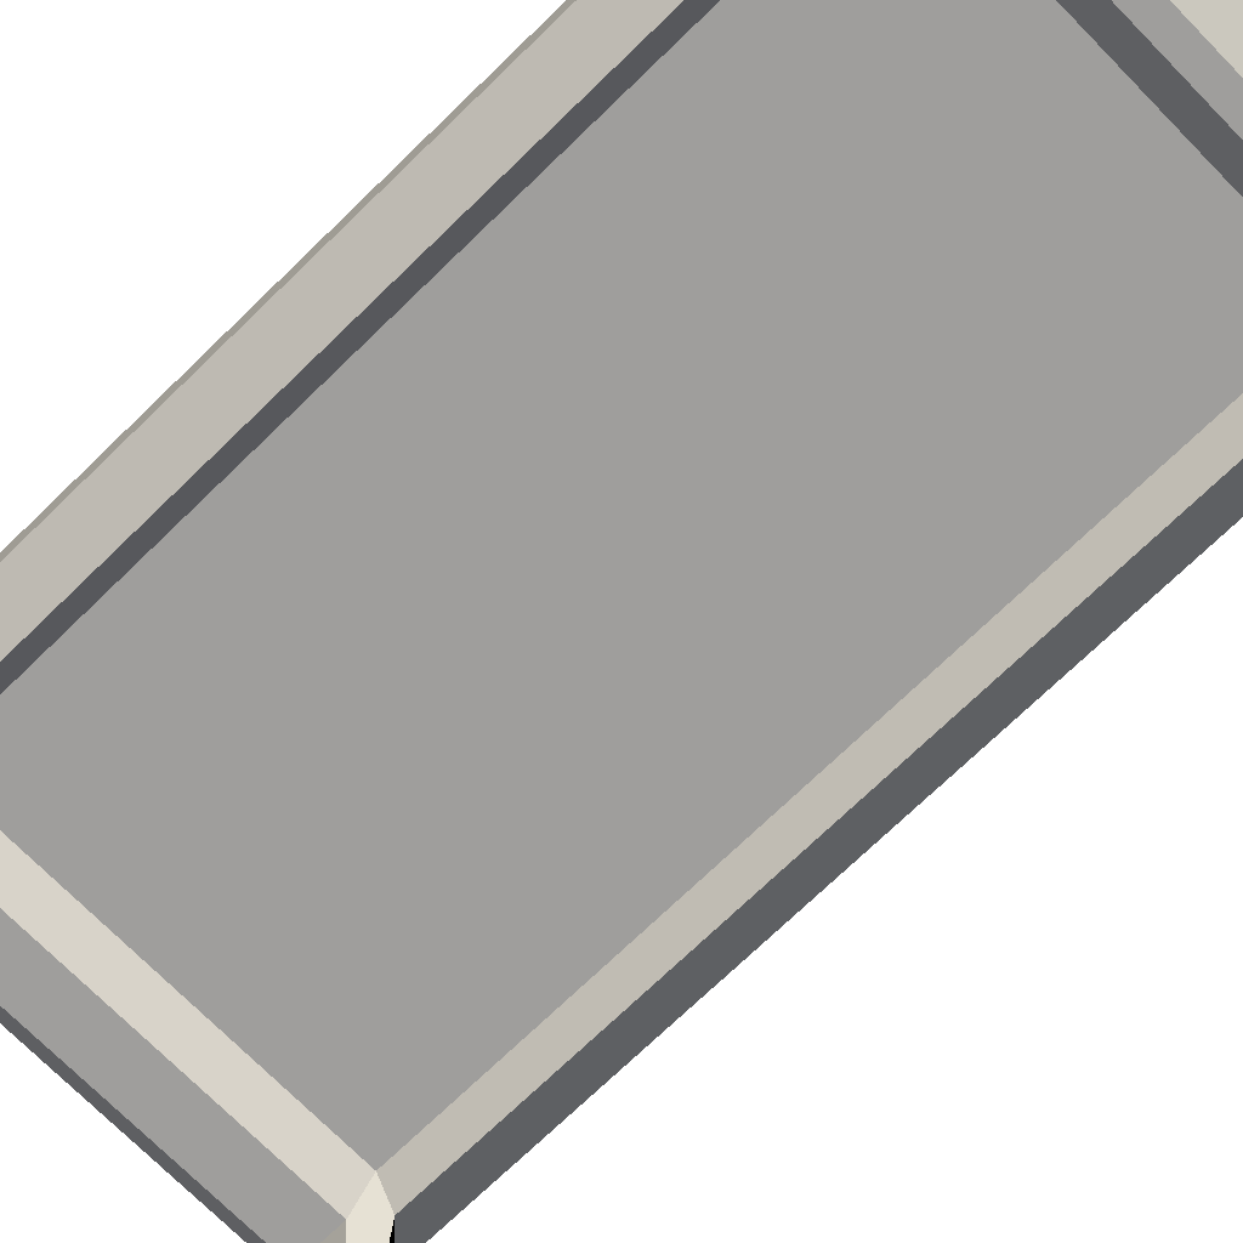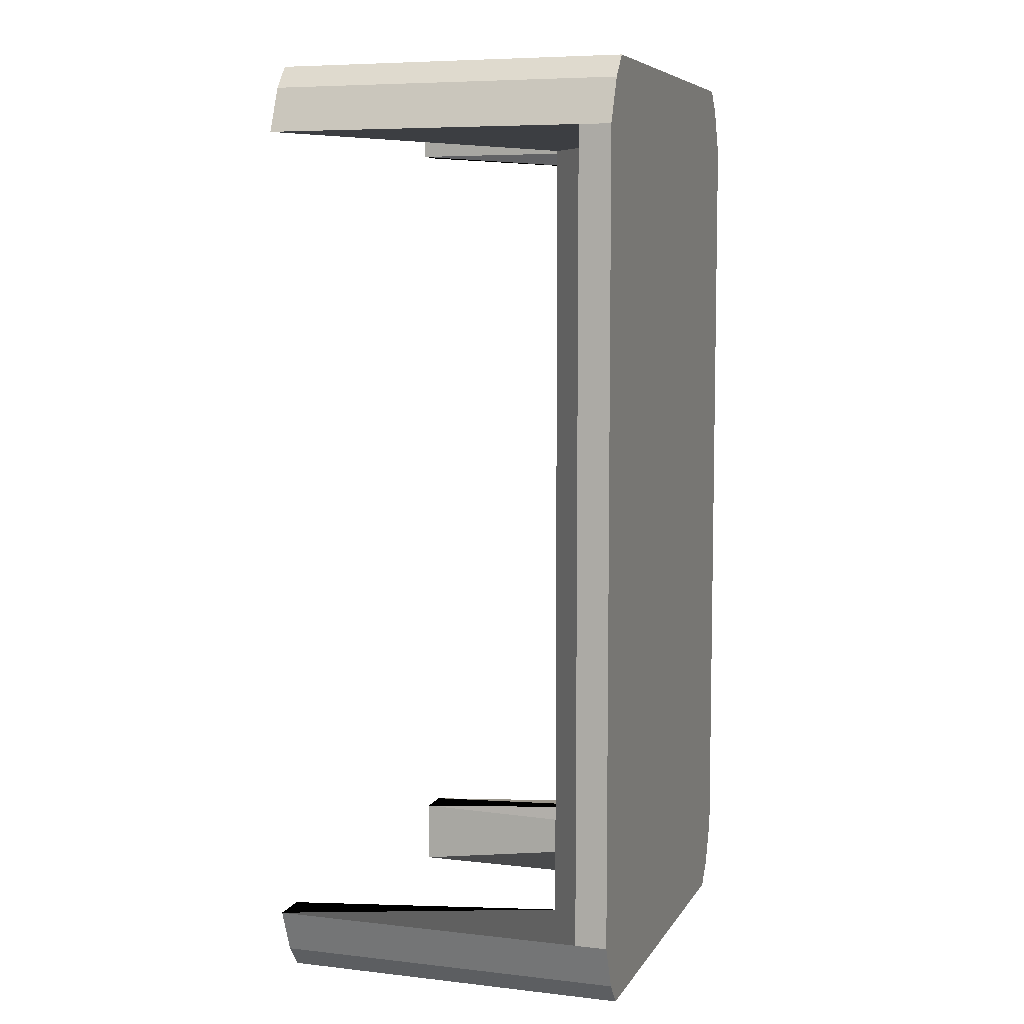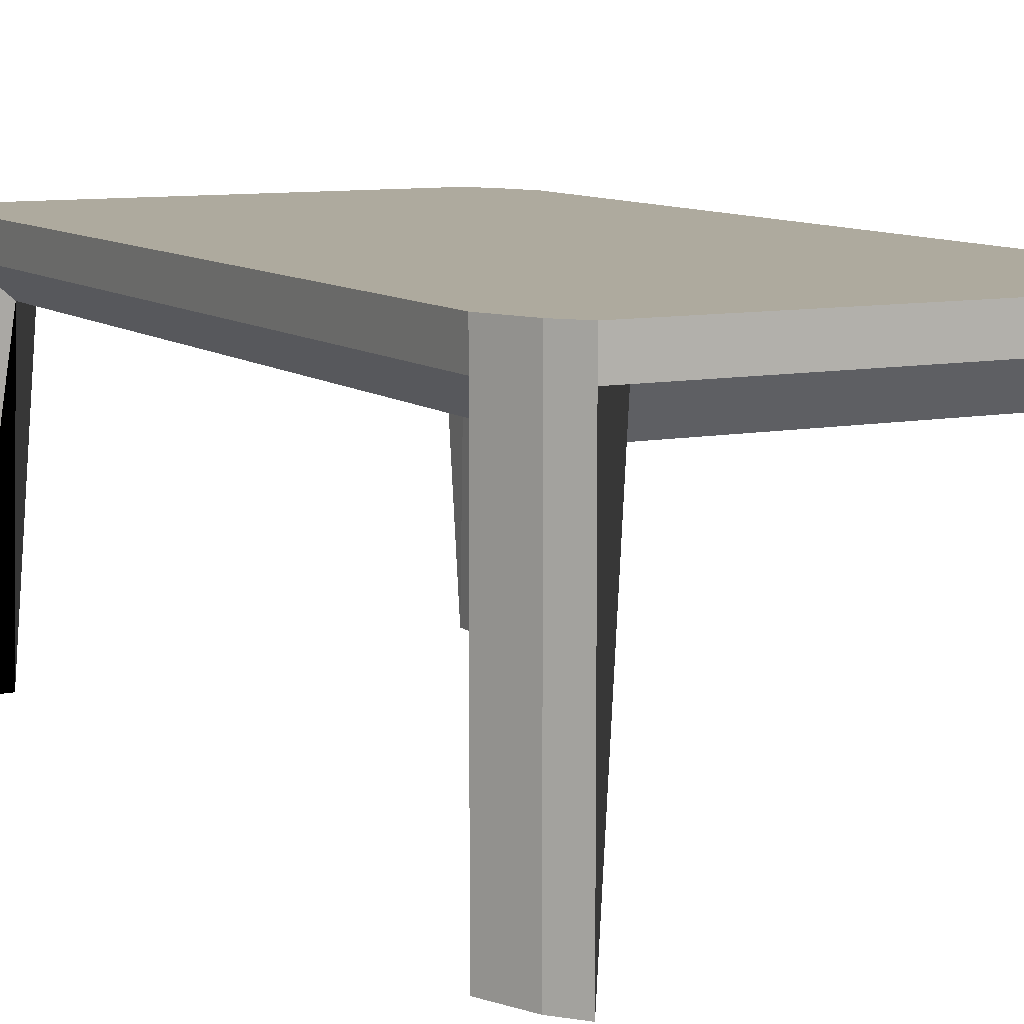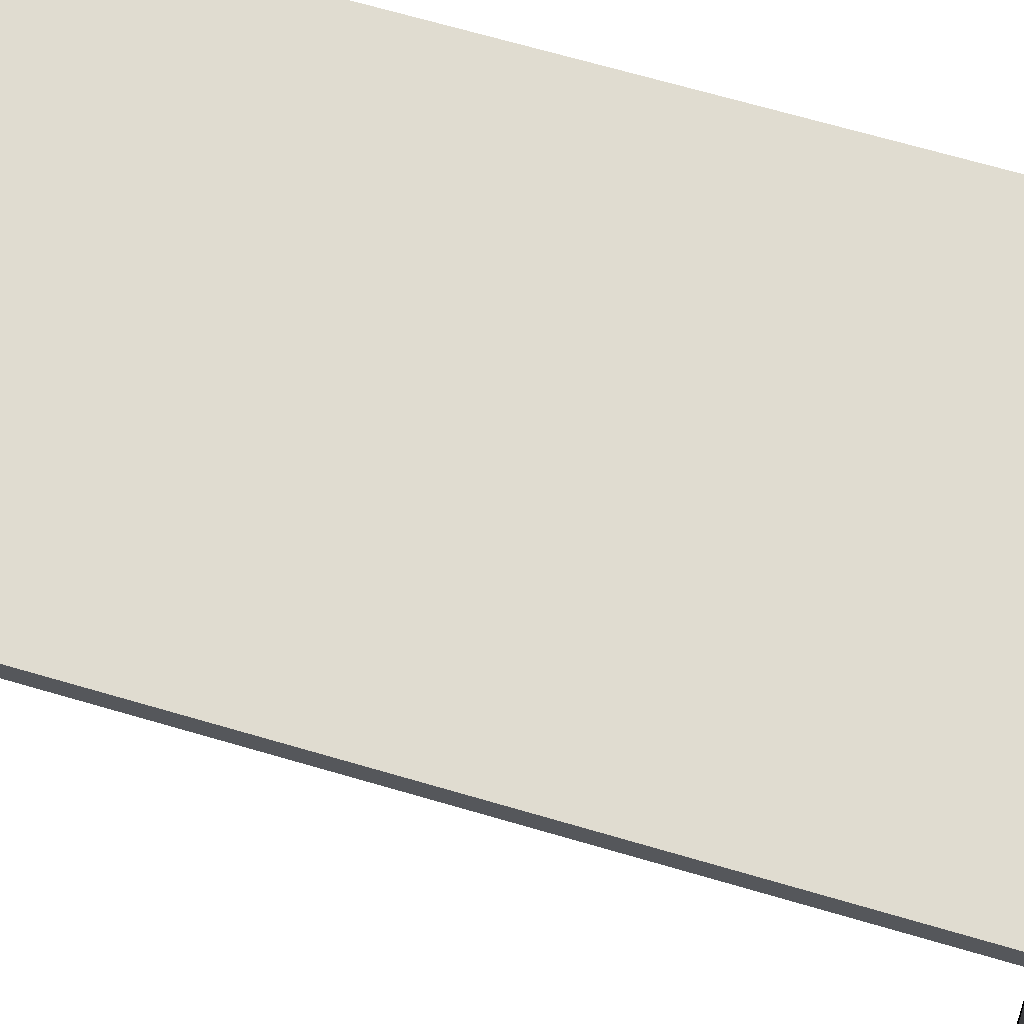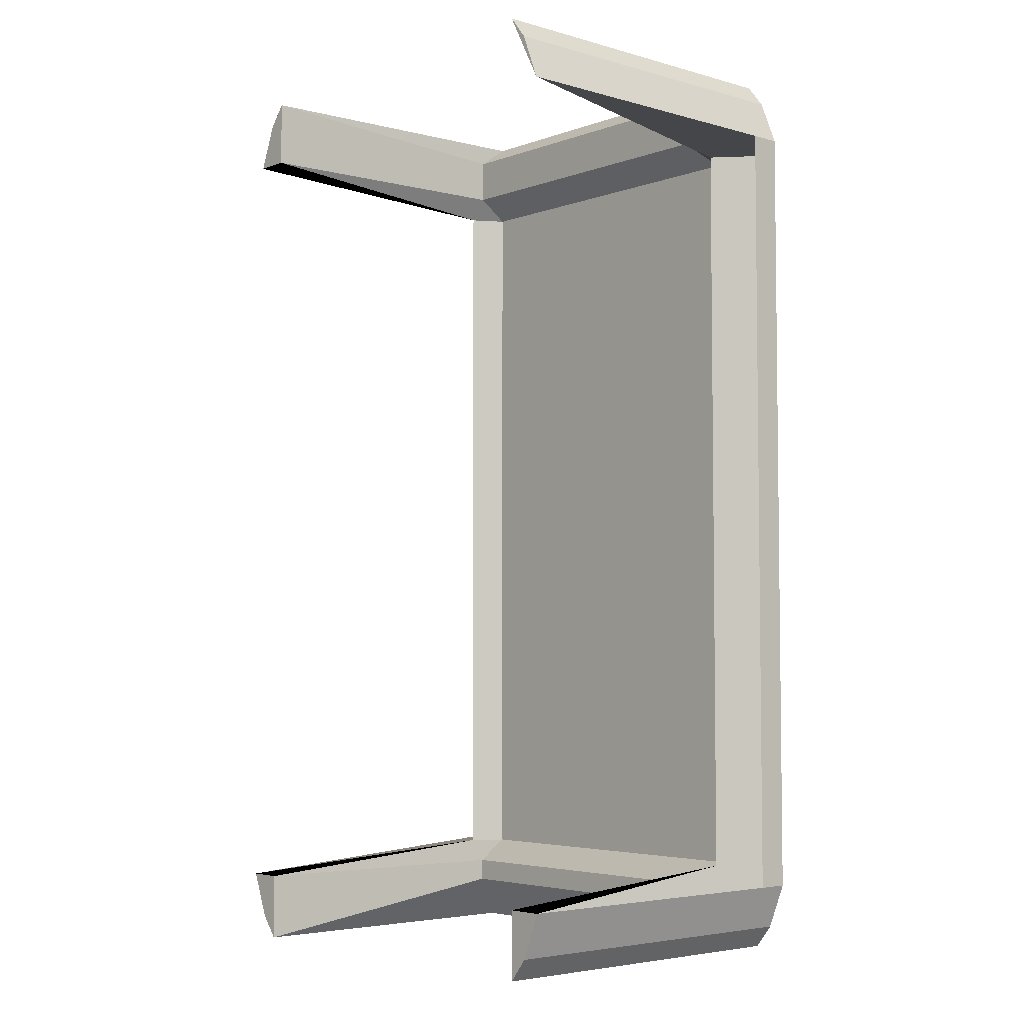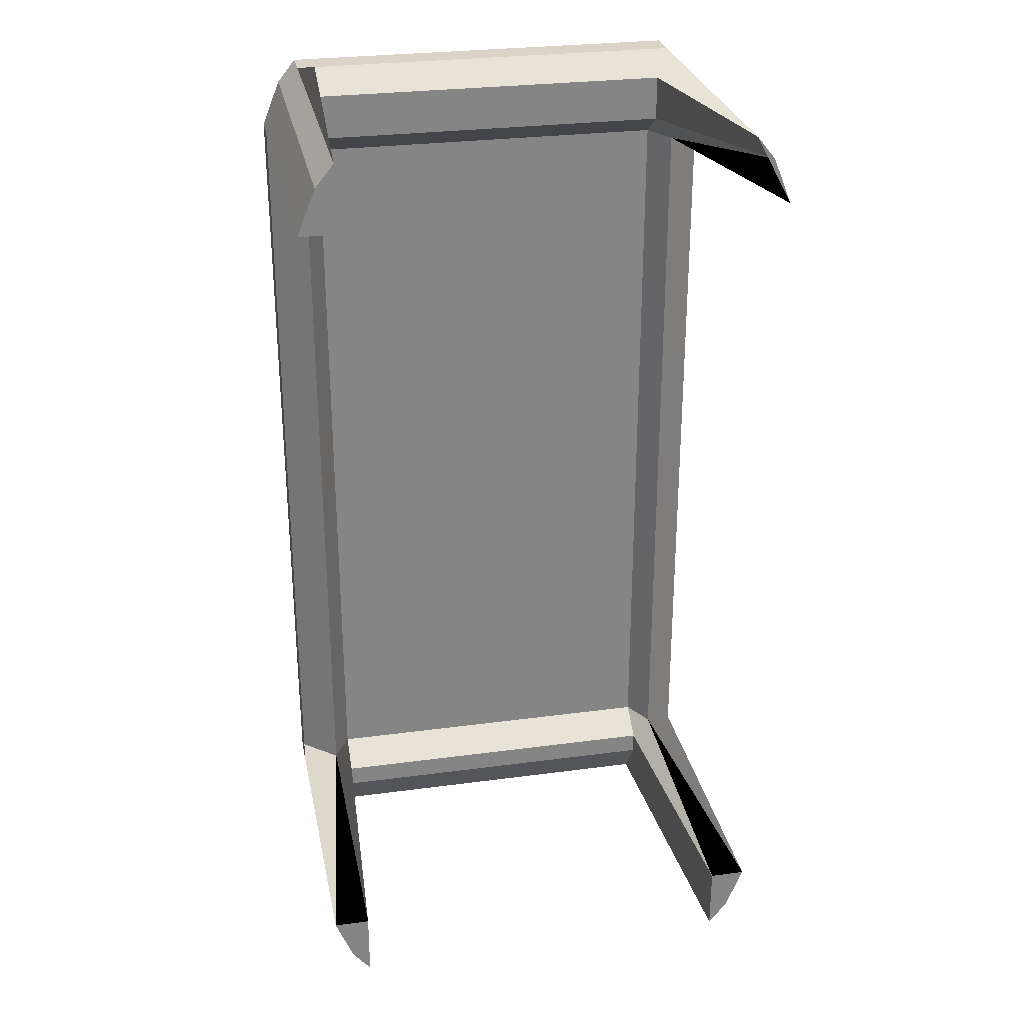
<metadata>
{"format":"obj","ext":"obj","renderer":"f3d","projection":"perspective","resolution":1024,"background":"white","views":[{"elev":-71.1,"azim":134.3,"up":"+Y"},{"elev":7.0,"azim":108.3,"up":"+Z"},{"elev":9.2,"azim":-27.6,"up":"+Y"},{"elev":69.6,"azim":-73.8,"up":"+Y"},{"elev":-4.5,"azim":48.5,"up":"+Z"},{"elev":28.4,"azim":-11.4,"up":"+Z"}]}
</metadata>
<code>
o cuboid
v 0.4615 0.75 0.9524
v 0.4615 0.75 -0.9524
v 0.4615 0 0.9524
v 0.4615 0 -0.9524
v -0.4615 0.75 0.9524
v -0.4615 0.75 -0.9524
v -0.4615 0 0.9524
v -0.4615 0 -0.9524
v -0.4231 0.75 1
v -0.4231 0.75 -1
v -0.4231 0 -1
v -0.4231 0 1
v 0.4231 0.75 -1
v 0.4231 0.75 1
v 0.4231 0 1
v 0.4231 0 -1
v 0.4231 0.75 0.8571
v -0.4231 0.75 0.8571
v -0.5 0.75 0.8571
v -0.5 0 0.8571
v -0.4231 0 0.8571
v 0.4615 0 0.9524
v 0.5 0 0.8571
v 0.5 0.75 0.8571
v -0.4231 0.75 -0.8571
v 0.4231 0.75 -0.8571
v 0.5 0.75 -0.8571
v 0.5 0 -0.8571
v 0.4231 0 -0.8571
v -0.4231 0 -0.8571
v -0.5 0 -0.8571
v -0.5 0.75 -0.8571
v 0.5 0.6818 -0.8571
v 0.5 0.6818 0.8571
v 0.4615 0.6818 0.9524
v 0.4231 0.6818 1
v -0.4231 0.6818 1
v -0.4615 0.6818 0.9524
v -0.5 0.6818 0.8571
v -0.5 0.6818 -0.8571
v -0.4615 0.6818 -0.9524
v -0.4231 0.6818 -1
v 0.4231 0.6818 -1
v 0.4615 0.6818 -0.9524
v 0.5 0.6818 0.8095
v 0.5 0.75 0.8095
v 0.4231 0.75 0.8095
v -0.4231 0.75 0.8095
v -0.5 0.75 0.8095
v -0.5 0.6818 0.8095
v -0.4231 0.6136 0.8095
v -0.4231 0.6136 0.8095
v 0.4231 0.6136 0.8095
v 0.4231 0.6136 0.8095
v -0.4231 0.75 -0.8095
v 0.4231 0.75 -0.8095
v 0.5 0.75 -0.8095
v 0.5 0.6818 -0.8095
v 0.4231 0.6136 -0.8095
v 0.4231 0.6136 -0.8095
v -0.4231 0.6136 -0.8095
v -0.4231 0.6136 -0.8095
v -0.5 0.6818 -0.8095
v -0.5 0.75 -0.8095
v 0.3846 0.75 -0.8095
v 0.3846 0.75 0.8095
v 0.3846 0.75 0.8571
v 0.3846 0.75 1
v 0.3846 0.6818 1
v 0.3846 0.6136 0.9524
v 0.3846 0.6136 0.8571
v 0.3846 0.6818 0.8095
v 0.3846 0.6818 -0.8095
v 0.3846 0.6136 -0.8571
v 0.3846 0.6136 -0.9048
v 0.3846 0.6818 -1
v 0.3846 0.75 -1
v 0.3846 0.75 -0.8571
v -0.3846 0.75 0.8095
v -0.3846 0.75 -0.8095
v -0.3846 0.75 -0.8571
v -0.3846 0.75 -1
v -0.3846 0.6818 -1
v -0.3846 0.6136 -0.9048
v -0.3846 0.6136 -0.8571
v -0.3846 0.6818 -0.8095
v -0.3846 0.6818 0.8095
v -0.3846 0.6136 0.8571
v -0.3846 0.6136 0.9524
v -0.3846 0.6818 1
v -0.3846 0.75 1
v -0.3846 0.75 0.8571
f 45 58 57 46
f 49 64 63 50
f 72 87 86 73
f 68 91 90 69
f 76 83 82 77
f 48 55 64 49
f 10 42 41 6
f 51 61 62 52
f 5 38 37 9
f 46 57 56 47
f 14 36 35 1
f 53 59 60 54
f 2 44 43 13
f 67 92 91 68
f 9 18 19 5
f 19 39 38 5
f 7 20 21 12
f 70 89 88 71
f 23 15 22 3
f 1 35 34 24
f 1 24 17 14
f 77 82 81 78
f 13 26 27 2
f 27 33 44 2
f 4 28 29 16
f 74 85 84 75
f 11 30 31 8
f 6 41 40 32
f 6 32 25 10
f 54 59 58 45
f 23 34 35 3
f 3 35 36 15
f 69 90 89 70
f 12 37 38 7
f 7 38 39 20
f 50 63 62 51
f 31 40 41 8
f 8 41 42 11
f 75 84 83 76
f 16 43 44 4
f 4 44 33 28
f 34 45 46 24
f 24 46 47 17
f 18 48 49 19
f 19 49 50 39
f 39 50 51 20
f 20 51 52 21
f 71 88 87 72
f 22 53 54 23
f 23 54 45 34
f 26 56 57 27
f 27 57 58 33
f 33 58 59 28
f 28 59 60 29
f 73 86 85 74
f 30 61 62 31
f 31 62 63 40
f 40 63 64 32
f 32 64 55 25
f 47 66 67 17
f 17 67 68 14
f 14 68 69 36
f 36 69 70 15
f 15 70 71 22
f 22 71 72 53
f 53 72 73 60
f 60 73 74 29
f 29 74 75 16
f 16 75 76 43
f 43 76 77 13
f 13 77 78 26
f 26 78 65 56
f 55 80 81 25
f 25 81 82 10
f 10 82 83 42
f 42 83 84 11
f 11 84 85 30
f 30 85 86 61
f 61 86 87 52
f 52 87 88 21
f 21 88 89 12
f 12 89 90 37
f 37 90 91 9
f 9 91 92 18
f 18 92 79 48
f 66 79 92 67
f 78 81 80 65
f 48 47 56 55

</code>
